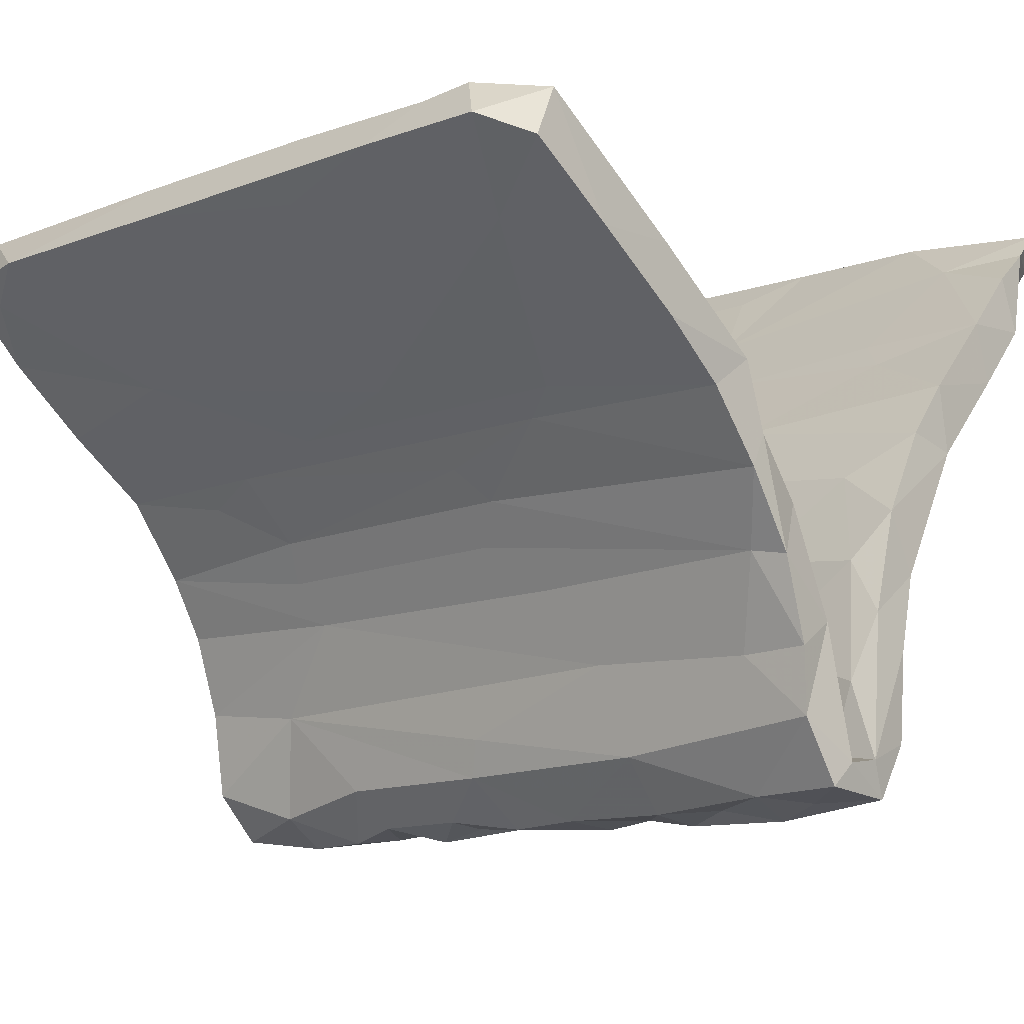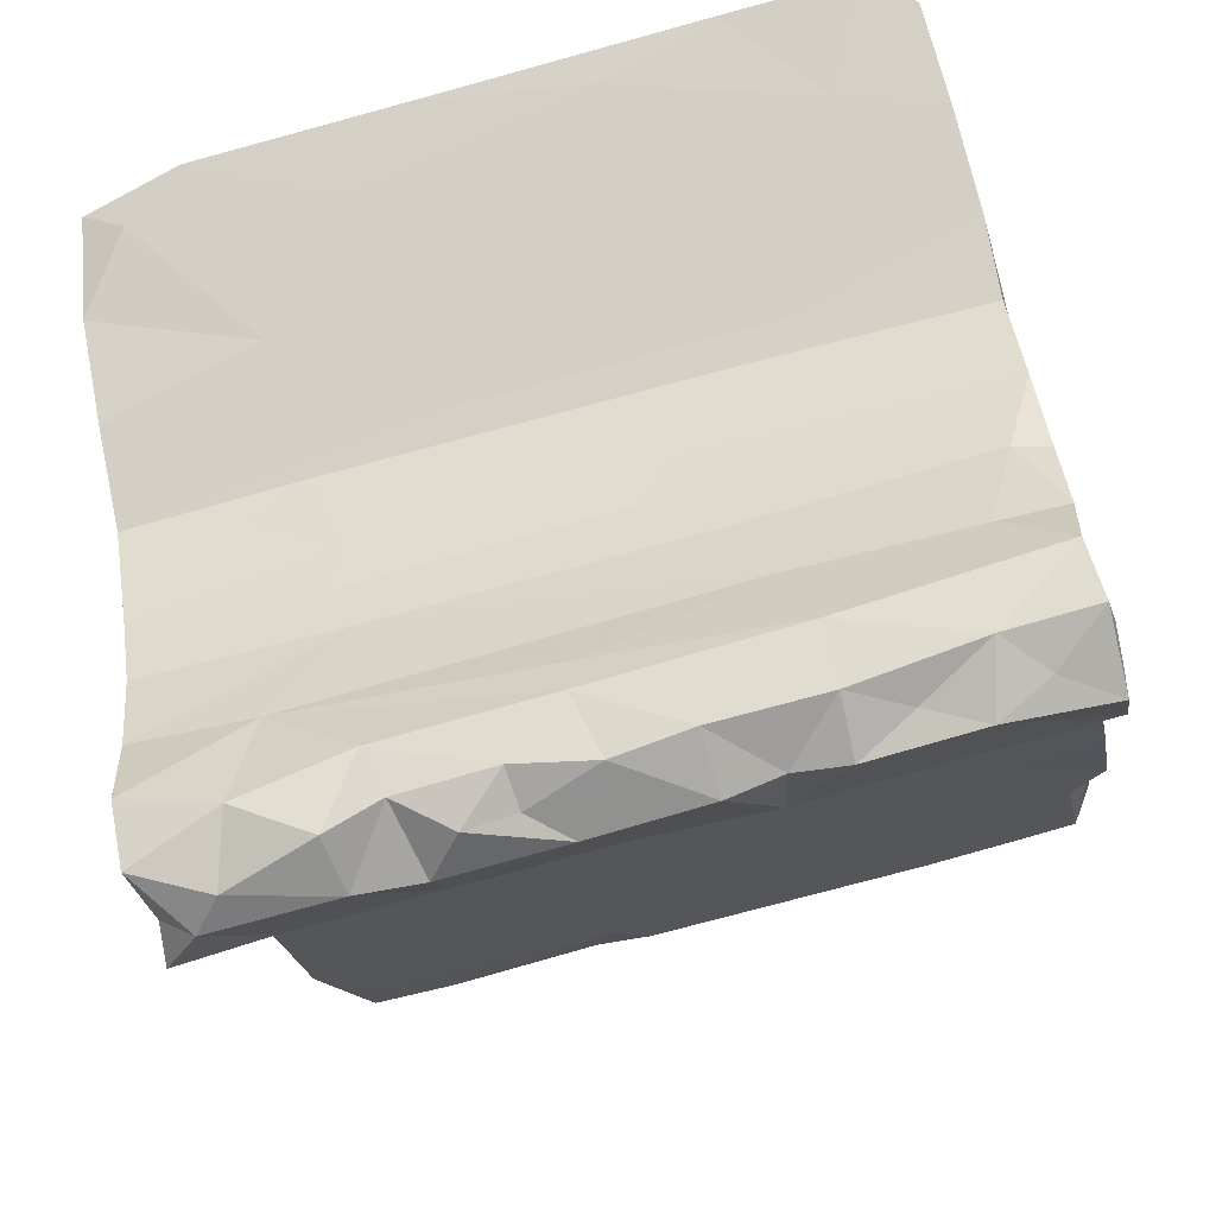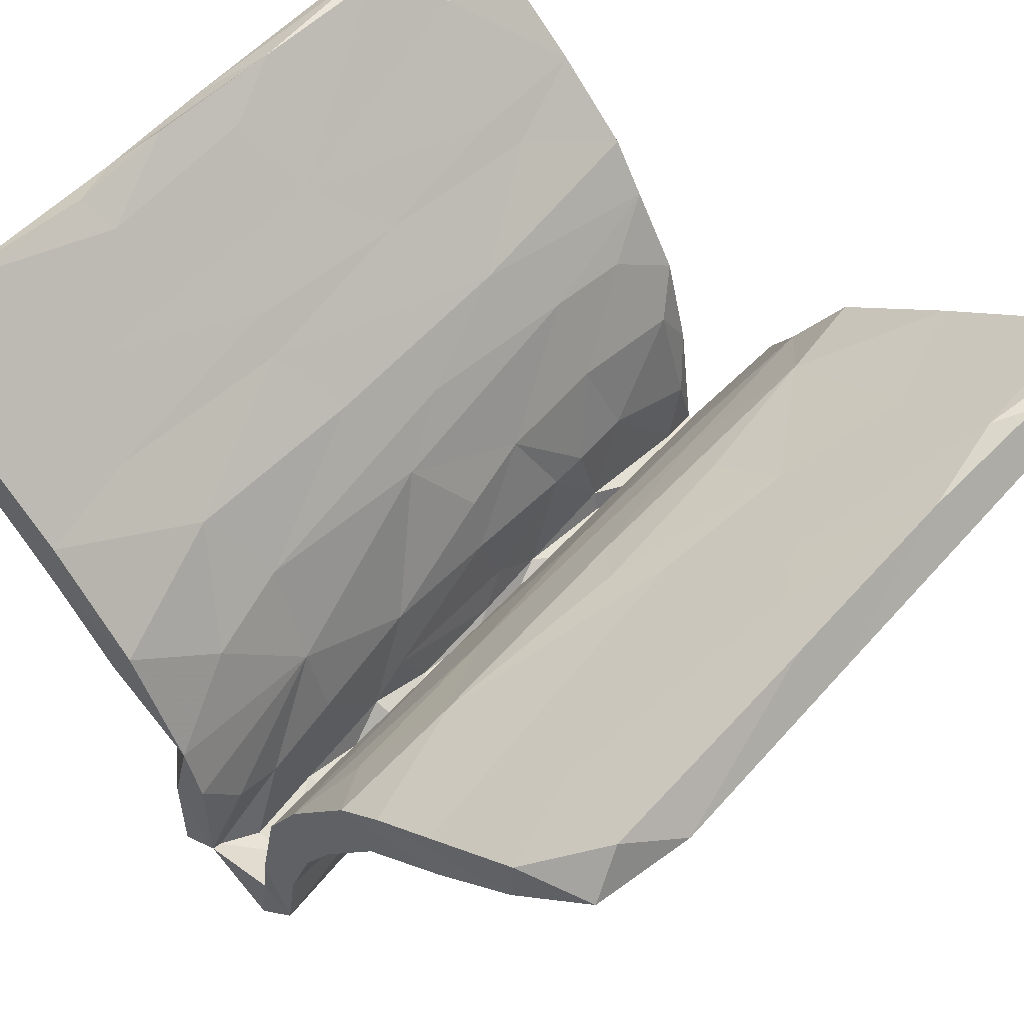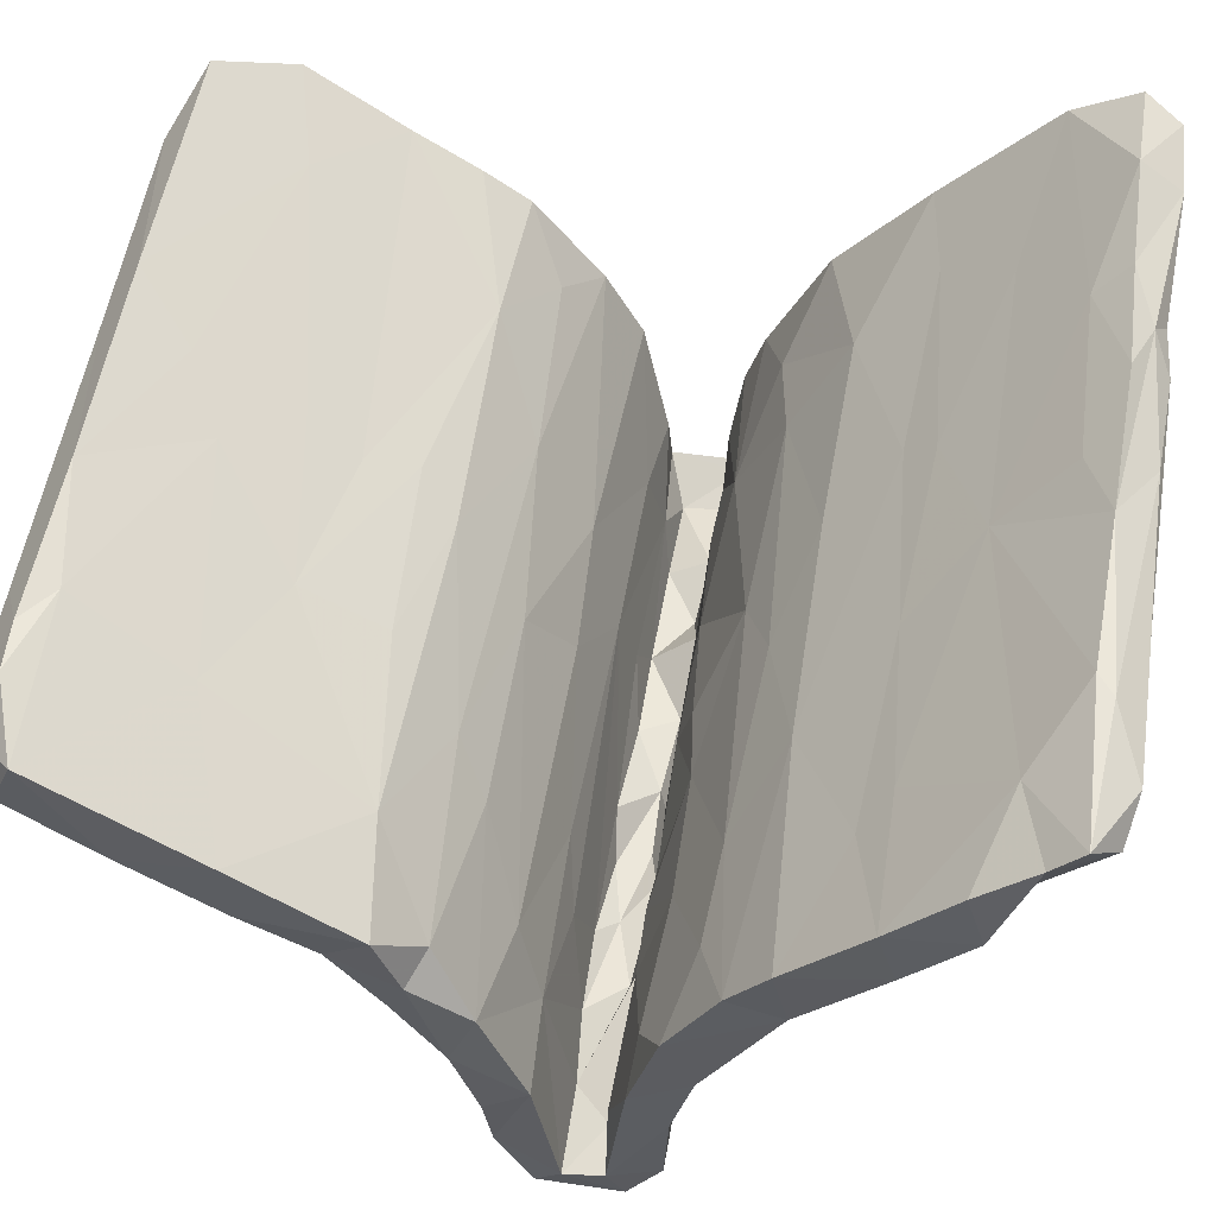
<metadata>
{"format":"obj","ext":"obj","renderer":"f3d","projection":"perspective","resolution":1024,"background":"white","views":[{"elev":-12.1,"azim":42.4,"up":"+Z"},{"elev":-71.9,"azim":15.6,"up":"+Z"},{"elev":54.6,"azim":-49.3,"up":"+Z"},{"elev":53.4,"azim":99.2,"up":"+Z"}]}
</metadata>
<code>
v 0.5119 0.08839 -0.1388
v 0.1942 0.174 -0.1264
v 0.3341 0.1009 -0.1186
v 0.1618 0.1339 -0.3878
v 0.05235 -0.009988 -0.3821
v 0.5171 -0.1513 0.003546
v 0.4688 -0.09721 -0.2856
v -0.28 -0.1378 -0.1663
v -0.356 0.2828 0.0676
v 0.3991 0.2827 0.06253
v 0.5644 0.345 0.2388
v 0.4111 0.2166 -0.04028
v 0.2852 -0.0276 -0.2789
v 0.4715 0.1596 -0.165
v -0.5624 -0.392 0.1206
v -0.1147 0.05034 -0.405
v -0.06354 -0.443 0.1554
v -0.07058 -0.2704 0.1275
v -0.134 -0.6118 0.3599
v 0.5601 -0.2645 0.02887
v -0.5644 0.2236 -0.02184
v 0.04671 -0.3526 0.09286
v 0.5639 -0.1284 -0.1675
v -0.2821 0.04608 -0.4106
v -0.5664 0.09604 -0.126
v -0.3947 -0.098 -0.2925
v 0.3361 0.5318 0.4422
v -0.5628 -0.287 0.1392
v 0.5561 0.08111 -0.4663
v 0.09667 0.04414 -0.419
v 0.2946 -0.1281 -0.03021
v -0.5581 -0.0276 -0.3815
v -0.03545 -0.07466 -0.4073
v -0.3358 -0.00887 -0.4795
v -0.4348 -0.05988 -0.44
v -0.5644 -0.2228 0.09107
v -0.327 0.07321 -0.47
v 0.5624 -0.09283 -0.2818
v 0.1765 -0.3676 0.1912
v -0.3339 0.4094 0.3127
v 0.4992 0.05221 -0.4058
v -0.1423 -0.3076 0.0628
v 0.02678 0.5005 0.4108
v 0.4364 -0.03905 -0.2243
v 0.5446 0.5418 0.4222
v 0.1725 -0.2581 0.1195
v 0.5553 -0.08235 -0.371
v -0.002365 0.0404 -0.4151
v 0.5299 0.05484 -0.3093
v -0.05004 0.3813 0.1714
v 0.4586 -0.6107 0.3569
v 0.3125 -0.3068 0.06248
v -0.01954 -0.219 0.08827
v 0.1188 0.1351 -0.2633
v 0.3031 0.04664 -0.4042
v 0.119 -0.001111 -0.4157
v 0.3072 0.05485 -0.3697
v 0.5643 -0.575 0.3337
v -0.1185 0.1679 -0.1418
v 0.06524 0.1751 0.03754
v -0.2551 -0.0262 -0.4629
v 0.02624 -0.1301 -0.02693
v 0.03552 0.06429 -0.235
v 0.5107 0.5774 0.381
v -0.4097 0.3198 0.215
v 0.5604 -0.03178 -0.4576
v 0.5668 -0.4853 0.1833
v -0.5662 0.1761 0.04467
v -0.3773 0.05392 -0.3904
v 0.04584 0.08456 -0.1493
v 0.07272 0.05944 -0.3407
v 0.5617 0.1336 -0.2624
v -0.566 0.3078 0.09624
v -0.5619 -0.5152 0.2936
v 0.1256 0.5377 0.4472
v -0.2199 0.4936 0.4055
v -0.3632 0.1362 -0.248
v -0.08393 -0.00252 -0.3999
v 0.1586 0.09828 -0.1235
v 0.2215 0.06645 -0.2595
v 0.2039 -0.04423 -0.2172
v -0.3353 -0.4343 0.1494
v -0.1458 0.06811 -0.2279
v 0.1006 0.071 -0.4792
v 0.41 0.06261 -0.4868
v 0.3761 0.3435 0.2388
v 0.000116 0.1601 -0.1572
v -0.2757 -0.07322 -0.4095
v -0.5672 0.1287 -0.4057
v 0.178 0.06225 -0.4716
v -0.00942 -0.009006 -0.4775
v 0.03384 0.5856 0.412
v -0.1831 0.1296 -0.2897
v 0.5631 -0.1932 -0.06469
v 0.5657 0.2395 0.1259
v 0.06064 0.4108 0.3119
v 0.3327 0.02653 -0.4699
v 0.2403 -0.008765 -0.3864
v -0.1585 0.5543 0.3599
v 0.5624 0.4552 0.2492
v -0.401 0.5342 0.4502
v -0.197 -0.08137 -0.1137
v 0.2971 0.4281 0.2205
v -0.1572 0.5675 0.4296
v 0.5657 -0.3663 0.1894
v -0.1197 -0.02848 -0.4621
v -0.2178 -0.1558 0.009837
v -0.4136 -0.476 0.2674
v 0.2569 -0.01808 -0.474
v 0.3732 0.06423 -0.2483
v -0.5134 -0.02773 -0.2692
v -0.3251 0.08652 -0.1438
v -0.4351 0.06072 -0.2993
v -0.5647 0.4716 0.2722
v 0.1549 0.05867 -0.3967
v 0.5161 -0.1405 -0.1593
v -0.4656 0.03004 -0.4783
v -0.3832 -0.03732 -0.2415
v -0.08096 0.5422 0.4533
v -0.3617 -0.229 0.09925
v -0.4377 0.1318 -0.3812
v 0.3856 -0.6169 0.3492
v 0.5652 0.002573 -0.424
v -0.5088 0.05792 -0.2731
v -0.2322 0.1237 -0.3965
v -0.09138 -0.6516 0.3007
v -0.5474 0.5362 0.4208
v -0.08997 0.2128 -0.04176
v -0.03474 0.1362 -0.03091
v -0.3997 -0.2487 0.008827
v -0.5659 0.4495 0.3584
v -0.4007 0.5919 0.406
v 0.292 0.5893 0.3956
v -0.5026 0.5395 0.3466
v -0.3637 0.224 0.1131
v -0.0805 0.2186 0.1027
v -0.4774 -0.1694 0.02679
v -0.5369 -0.6229 0.2974
v 0.4344 0.4694 0.3726
v -0.2103 -0.003839 -0.4069
v 0.1615 -0.6109 0.3585
v 0.5575 0.1279 -0.3891
v 0.559 0.43 0.3276
v -0.5194 0.5863 0.4
v -0.5069 0.07541 -0.4665
v -0.4123 -0.01571 -0.358
v 0.2235 -0.1002 -0.274
v 0.07712 0.2803 0.06175
v -0.107 0.3432 0.2406
v 0.33 0.1585 0.009025
v 0.5641 -0.1729 -0.01894
v 0.3145 -0.6506 0.3005
v -0.5649 -0.04305 -0.2929
v -0.05764 -0.534 0.3069
v -0.06142 -0.404 0.2168
v 0.3469 0.159 -0.1718
v -0.116 0.02947 -0.4685
v 0.5632 -0.603 0.2668
v -0.1976 -0.5688 0.2422
v -0.2374 0.08447 -0.4615
v 0.5571 -0.03345 -0.2435
v 0.4625 0.1501 -0.006505
v -0.5644 -0.08329 -0.3976
v 0.3584 0.1341 -0.2749
v 0.2785 0.06229 -0.2512
v 0.1193 -0.2046 -0.04685
v 0.1444 0.3262 0.2196
v -0.5247 0.1574 -0.1681
v 0.3568 -0.4336 0.2372
v 0.2371 0.2215 0.1062
v -0.01895 -0.08756 -0.3546
v -0.06529 0.08048 -0.4663
v -0.3058 -0.1698 -0.1053
v -0.31 -0.2738 0.03913
v -0.5628 0.07631 -0.3854
v -0.5471 0.07652 -0.3924
v 0.4302 -0.5257 0.2116
v -0.3646 -0.002891 -0.4137
v 0.2091 0.01894 -0.4087
v 0.3297 -0.5813 0.3396
v -0.4444 0.1296 -0.0355
v 0.5617 0.2607 0.03235
v 0.1477 -0.6136 0.2727
v -0.5651 -0.1018 -0.2731
v 0.3631 0.5537 0.439
v -0.5588 -0.5091 0.2096
v 0.4468 0.001849 -0.4134
v 0.03395 0.05207 -0.3969
v 0.2915 0.1311 -0.3889
v -0.3172 0.3864 0.1792
v 0.07879 -0.172 -0.1013
v -0.03442 -0.3347 0.1686
v 0.407 -0.2279 0.09655
v 0.2407 -0.1696 0.02796
v 0.5594 0.1611 -0.1557
v 0.3544 -0.006207 -0.39
v -0.3165 0.0598 -0.2609
v -0.5641 -0.1252 -0.03642
v -0.1098 0.5912 0.3999
v 0.5653 -0.2055 0.07321
v -0.5637 0.2989 0.1938
v -0.1862 0.02731 -0.4839
v -0.2386 0.5376 0.4465
v -0.2228 0.05431 -0.364
v 0.04154 -0.4831 0.2715
v 0.09952 -0.01809 -0.4731
v -0.3104 0.1507 -0.00024
v 0.2547 -0.27 0.03588
v -0.1608 0.0569 -0.3268
v 0.4128 0.3812 0.1682
v 0.4155 0.3079 0.1978
v -0.5664 -0.1891 -0.07003
v 0.2561 -0.07764 -0.4003
v 0.5482 0.5027 0.3826
v 0.564 0.3708 0.1554
v -0.5645 0.3791 0.173
v 0.08249 -0.24 -0.002103
v -0.4893 0.05365 -0.4116
v -0.484 -0.61 0.3581
v -0.5644 -0.2721 0.03851
v -0.01583 0.1305 -0.3775
v 0.559 0.08025 -0.2153
v -0.5642 -0.07195 -0.1366
v 0.5002 -0.6494 0.2977
v -0.4853 -0.000125 -0.4163
v 0.4348 -0.03111 -0.4624
v -0.3563 0.1739 -0.1197
v 0.1552 -0.1369 -0.1677
v 0.2519 0.06757 -0.4835
v 0.5632 0.05752 -0.4158
v 0.5668 -0.3598 0.09693
v -0.565 -0.1412 -0.1569
v -0.5649 0.1318 -0.2661
v -0.1641 -0.01775 -0.3394
v -0.1293 0.3042 0.1963
v 0.559 0.186 0.04933
v -0.3954 -0.6534 0.3016
v -0.01909 -0.07319 -0.1344
v -0.3827 0.219 -0.02757
v -0.5616 -0.3779 0.1989
v 0.4491 0.5904 0.4062
v -0.1885 0.5835 0.3992
v 0.5097 0.4889 0.2863
v 0.485 0.02855 -0.4703
v -0.1353 -0.03803 -0.2369
v 0.5601 0.1186 -0.07183
v -0.5662 0.07045 -0.2073
v 0.3974 -0.07409 -0.1281
v -0.4824 -0.6024 0.2665
v 0.5512 -0.09476 -0.09458
v -0.5628 -0.02038 -0.4656
v -0.2891 -0.2026 -0.05059
f 96 139 27
f 134 144 132
f 108 74 219
f 138 237 219
f 134 114 144
f 114 127 144
f 114 131 127
f 74 138 219
f 64 241 45
f 139 214 45
f 64 133 241
f 45 241 185
f 27 45 185
f 139 45 27
f 75 27 185
f 185 241 92
f 185 92 75
f 43 96 75
f 75 96 27
f 241 133 92
f 133 199 92
f 199 104 92
f 92 104 75
f 75 104 119
f 76 96 43
f 43 75 119
f 43 119 76
f 199 242 104
f 203 76 119
f 104 203 119
f 242 132 104
f 104 132 203
f 101 76 203
f 203 132 101
f 144 101 132
f 144 127 101
f 127 131 101
f 230 29 142
f 251 35 163
f 175 251 32
f 89 145 175
f 145 251 175
f 145 117 251
f 251 117 35
f 34 88 35
f 117 34 35
f 37 117 145
f 37 34 117
f 34 61 88
f 61 37 160
f 202 61 160
f 34 37 61
f 61 106 88
f 202 106 61
f 106 202 157
f 172 160 125
f 202 160 172
f 157 202 172
f 106 91 33
f 157 91 106
f 172 125 221
f 91 157 172
f 91 206 33
f 221 84 172
f 84 206 91
f 91 172 84
f 206 84 90
f 90 84 4
f 206 109 213
f 206 90 109
f 229 109 90
f 229 90 4
f 229 97 109
f 109 226 213
f 109 97 226
f 85 229 189
f 97 229 85
f 97 85 226
f 85 244 226
f 85 142 29
f 244 85 29
f 29 230 123
f 66 29 123
f 244 66 226
f 244 29 66
f 192 108 155
f 40 65 149
f 235 149 65
f 50 190 99
f 235 167 149
f 159 17 183
f 39 155 205
f 39 192 155
f 17 177 183
f 167 211 86
f 211 11 86
f 243 210 103
f 158 67 58
f 177 67 158
f 103 148 50
f 225 32 146
f 96 86 139
f 224 158 58
f 245 118 102
f 122 224 51
f 224 58 51
f 133 64 243
f 58 180 51
f 122 51 180
f 103 133 243
f 152 224 122
f 141 152 122
f 180 141 122
f 180 205 141
f 126 152 141
f 205 154 141
f 103 99 133
f 133 99 199
f 19 126 141
f 19 141 154
f 199 99 242
f 99 132 242
f 40 96 76
f 108 19 154
f 132 99 134
f 126 19 237
f 19 108 219
f 237 19 219
f 131 40 76
f 131 76 101
f 218 225 69
f 176 218 113
f 218 69 113
f 145 89 121
f 35 88 26
f 225 178 69
f 71 115 80
f 37 145 121
f 125 37 121
f 140 24 178
f 178 24 69
f 88 33 26
f 140 16 204
f 140 78 16
f 56 179 30
f 78 48 16
f 56 48 5
f 48 78 5
f 188 48 30
f 30 48 56
f 4 84 221
f 33 213 171
f 33 206 213
f 98 56 5
f 30 179 115
f 179 56 98
f 115 55 57
f 179 98 196
f 179 55 115
f 187 55 196
f 187 57 55
f 179 196 55
f 57 187 41
f 142 189 164
f 213 47 7
f 213 226 47
f 47 66 123
f 226 66 47
f 123 41 187
f 123 230 41
f 160 37 125
f 88 106 33
f 229 4 189
f 142 85 189
f 248 238 62
f 191 116 166
f 228 116 191
f 165 3 79
f 14 156 12
f 250 44 248
f 195 14 12
f 116 23 94
f 23 161 250
f 1 222 246
f 222 195 246
f 184 8 232
f 111 153 223
f 184 232 223
f 153 184 223
f 233 247 25
f 233 25 168
f 111 223 118
f 112 25 247
f 247 124 112
f 77 233 168
f 124 113 112
f 77 168 227
f 197 83 112
f 59 77 227
f 238 245 102
f 87 93 59
f 81 245 238
f 63 79 70
f 248 81 238
f 110 3 165
f 161 44 250
f 113 197 112
f 93 77 59
f 79 80 165
f 107 137 120
f 220 174 42
f 182 10 215
f 42 22 82
f 9 73 190
f 220 42 82
f 137 36 120
f 220 82 15
f 21 68 73
f 201 68 135
f 220 15 36
f 36 15 28
f 200 193 105
f 231 200 105
f 215 10 210
f 170 95 211
f 177 231 67
f 105 193 169
f 193 39 169
f 52 231 177
f 193 46 39
f 210 148 103
f 170 211 167
f 46 18 39
f 9 21 73
f 181 135 68
f 9 239 21
f 130 174 220
f 107 198 137
f 181 207 135
f 62 102 107
f 128 239 9
f 130 252 174
f 207 129 60
f 128 9 148
f 252 217 174
f 252 166 217
f 217 208 174
f 194 62 107
f 31 62 194
f 208 217 166
f 31 194 6
f 12 148 10
f 208 94 20
f 12 10 182
f 212 252 130
f 128 148 12
f 156 164 2
f 228 147 116
f 248 44 81
f 110 1 3
f 14 164 156
f 23 38 161
f 222 72 195
f 72 14 195
f 175 247 233
f 175 124 247
f 184 26 8
f 26 147 8
f 209 63 83
f 54 93 87
f 54 221 93
f 8 147 228
f 13 245 81
f 63 80 79
f 63 71 80
f 44 13 81
f 164 54 2
f 189 54 164
f 147 7 116
f 72 164 14
f 116 38 23
f 7 38 116
f 121 233 77
f 245 146 118
f 204 209 83
f 13 98 245
f 196 13 44
f 7 47 38
f 49 222 1
f 110 49 1
f 240 28 186
f 58 67 105
f 192 240 108
f 190 216 114
f 249 82 159
f 114 216 201
f 108 240 74
f 186 82 249
f 100 210 243
f 100 243 214
f 11 100 143
f 139 11 143
f 86 11 139
f 58 105 169
f 177 158 224
f 169 180 58
f 183 177 152
f 152 177 224
f 167 86 96
f 169 39 205
f 169 205 180
f 183 152 126
f 163 184 153
f 184 163 26
f 111 32 153
f 89 175 233
f 146 32 111
f 176 113 124
f 121 89 233
f 146 111 118
f 125 77 93
f 125 121 77
f 245 234 146
f 221 125 93
f 26 171 147
f 5 234 245
f 98 5 245
f 4 221 54
f 171 213 147
f 189 4 54
f 80 57 165
f 213 7 147
f 98 13 196
f 44 187 196
f 123 44 161
f 123 187 44
f 72 142 164
f 47 161 38
f 47 123 161
f 222 230 72
f 230 222 49
f 230 142 72
f 41 230 49
f 153 32 163
f 251 163 32
f 225 218 176
f 225 176 32
f 175 32 176
f 163 35 26
f 178 225 146
f 140 178 146
f 234 140 146
f 26 33 171
f 78 140 234
f 5 78 234
f 115 57 80
f 110 41 49
f 95 215 11
f 11 215 100
f 95 11 211
f 186 15 82
f 28 15 186
f 120 36 28
f 73 201 216
f 240 120 28
f 201 135 65
f 190 73 216
f 120 240 192
f 18 120 192
f 135 235 65
f 9 190 50
f 82 22 17
f 82 17 159
f 135 136 235
f 148 9 50
f 136 170 235
f 18 192 39
f 170 167 235
f 22 177 17
f 67 231 105
f 215 210 100
f 73 68 201
f 53 120 18
f 53 107 120
f 135 207 136
f 205 155 154
f 186 74 240
f 96 149 167
f 103 50 99
f 159 183 126
f 40 149 96
f 154 155 108
f 237 159 126
f 190 134 99
f 249 159 237
f 190 114 134
f 201 65 131
f 65 40 131
f 114 201 131
f 186 249 138
f 186 138 74
f 249 237 138
f 214 243 64
f 214 64 45
f 143 100 214
f 139 143 214
f 207 60 136
f 194 107 53
f 42 52 22
f 42 208 52
f 60 170 136
f 46 53 18
f 53 46 193
f 194 53 193
f 60 150 170
f 52 177 22
f 10 148 210
f 150 236 170
f 231 20 200
f 20 151 200
f 20 231 52
f 170 236 95
f 236 182 95
f 95 182 215
f 212 130 220
f 137 198 36
f 36 198 220
f 198 212 220
f 174 208 42
f 208 20 52
f 6 193 200
f 193 6 194
f 162 236 150
f 151 6 200
f 246 236 162
f 236 246 182
f 223 232 198
f 232 212 198
f 25 181 68
f 21 25 68
f 212 173 252
f 239 227 21
f 102 198 107
f 181 112 207
f 128 227 239
f 252 173 166
f 112 129 207
f 173 191 166
f 12 2 128
f 129 150 60
f 6 250 31
f 102 223 198
f 112 83 129
f 83 70 129
f 2 87 128
f 31 248 62
f 79 3 150
f 129 79 150
f 156 2 12
f 166 94 208
f 54 87 2
f 83 63 70
f 118 223 102
f 3 1 162
f 166 116 94
f 70 79 129
f 8 228 191
f 87 59 128
f 238 102 62
f 173 8 191
f 59 227 128
f 227 168 21
f 212 8 173
f 25 112 181
f 232 8 212
f 168 25 21
f 246 195 182
f 1 246 162
f 23 250 151
f 151 250 6
f 94 23 151
f 20 94 151
f 182 195 12
f 3 162 150
f 250 248 31
f 175 176 124
f 57 110 165
f 41 110 57
f 188 30 115
f 197 204 83
f 16 48 188
f 24 140 204
f 69 24 204
f 69 204 113
f 188 115 71
f 209 71 63
f 16 188 209
f 204 16 209
f 188 71 209
f 113 204 197

</code>
